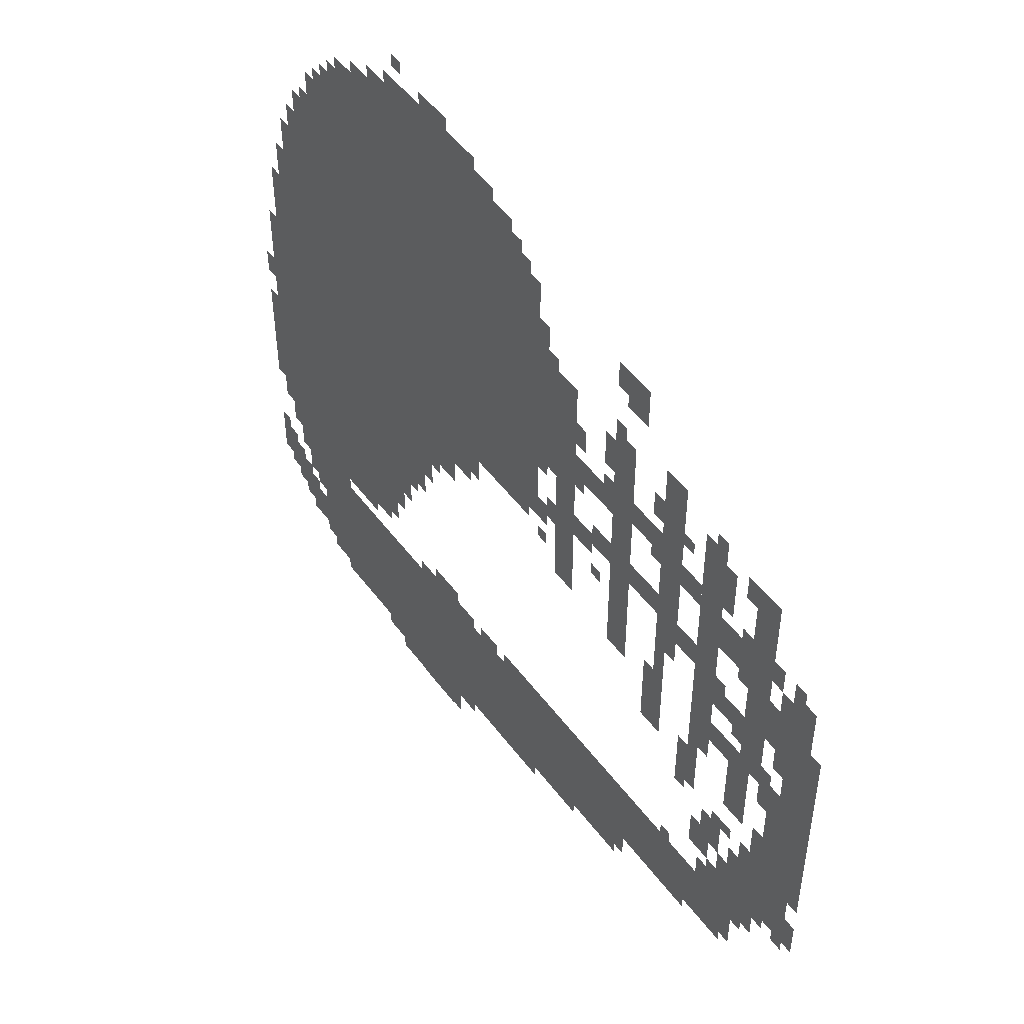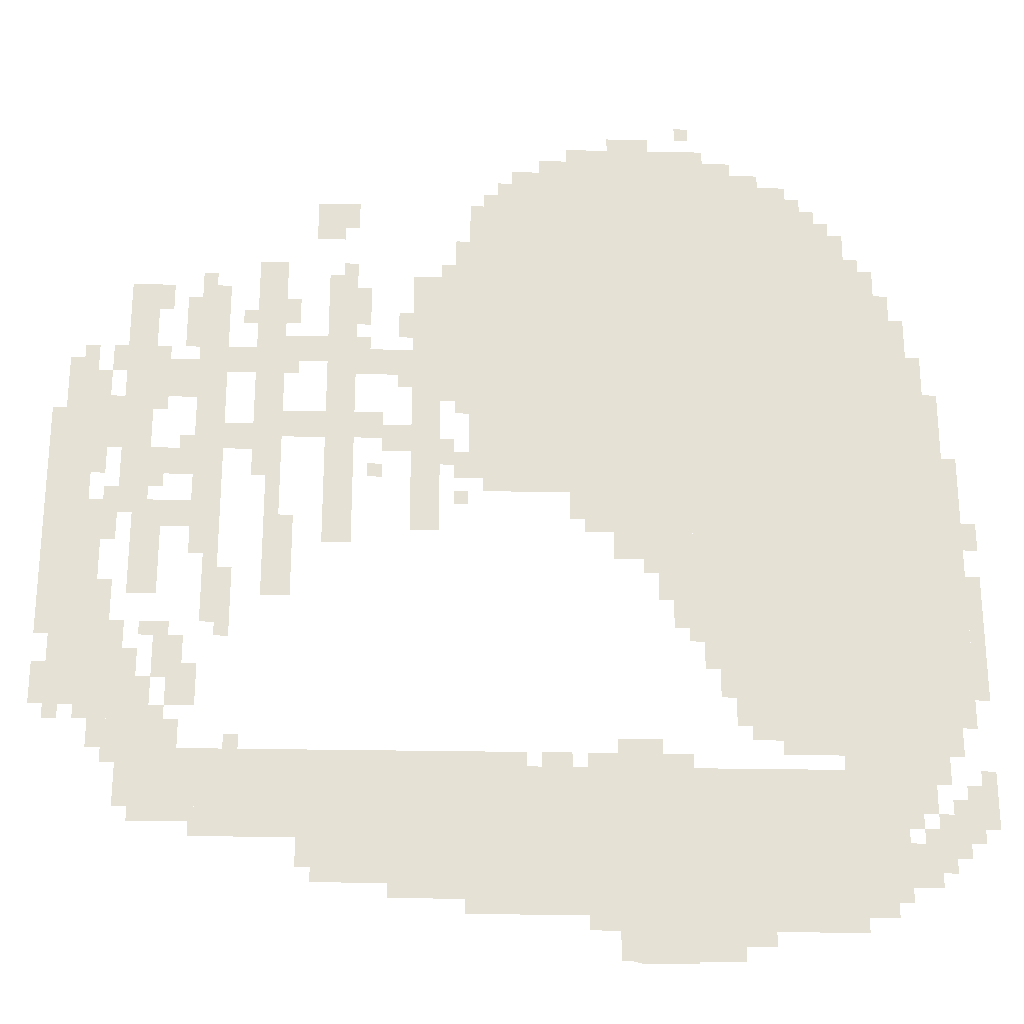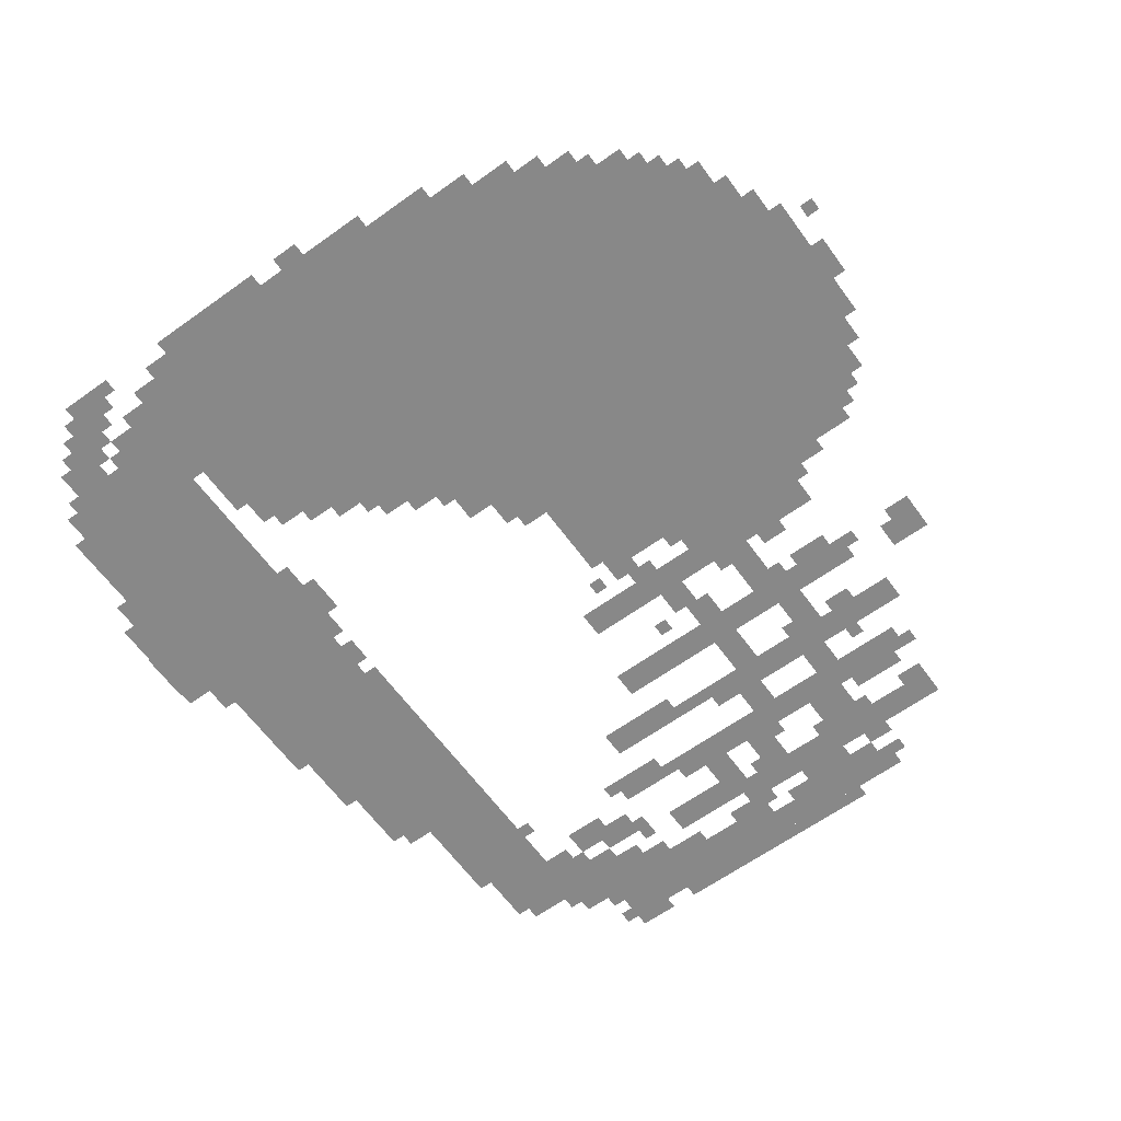
<metadata>
{"format":"obj","ext":"obj","renderer":"f3d","projection":"perspective","resolution":1024,"background":"white","views":[{"elev":50.1,"azim":-125.3,"up":"+Y"},{"elev":-25.2,"azim":-1.9,"up":"+Y"},{"elev":-62.8,"azim":126.0,"up":"+Z"}]}
</metadata>
<code>
g luodeni_h-mesh
v -352 1060 0
v -352 1444 0
v -1088 1444 0
v -1088 1060 0
v -352 1444 0
v -352 1828 0
v -1088 1828 0
v -1088 1444 0
v -736 132 0
v -736 420 0
v -1280 420 0
v -1280 132 0
v -192 132 0
v -192 420 0
v -736 420 0
v -736 132 0
v -32 772 0
v -32 1060 0
v -544 1060 0
v -544 772 0
v -32 516 0
v -32 772 0
v -544 772 0
v -544 516 0
v -128 1060 0
v -128 1508 0
v -352 1508 0
v -352 1060 0
v -1088 1284 0
v -1088 1604 0
v -1248 1604 0
v -1248 1284 0
v -1280 324 0
v -1280 420 0
v -1568 420 0
v -1568 324 0
v -1568 324 0
v -1568 420 0
v -1856 420 0
v -1856 324 0
v -1952 548 0
v -1952 964 0
v -2016 964 0
v -2016 548 0
v -1952 964 0
v -1952 1380 0
v -2016 1380 0
v -2016 964 0
v -1280 164 0
v -1280 324 0
v -1440 324 0
v -1440 164 0
v -1664 1220 0
v -1664 1572 0
v -1728 1572 0
v -1728 1220 0
v -1376 1252 0
v -1376 1604 0
v -1440 1604 0
v -1440 1252 0
v -512 1828 0
v -512 1924 0
v -736 1924 0
v -736 1828 0
v -256 1508 0
v -256 1732 0
v -352 1732 0
v -352 1508 0
v -1856 516 0
v -1856 740 0
v -1952 740 0
v -1952 516 0
v -736 1828 0
v -736 1924 0
v -960 1924 0
v -960 1828 0
v -1664 900 0
v -1664 1220 0
v -1728 1220 0
v -1728 900 0
v -1376 932 0
v -1376 1252 0
v -1440 1252 0
v -1440 932 0
v -1536 1348 0
v -1536 1636 0
v -1600 1636 0
v -1600 1348 0
v -288 68 0
v -288 132 0
v -576 132 0
v -576 68 0
v -1824 996 0
v -1824 1284 0
v -1888 1284 0
v -1888 996 0
v -1824 1284 0
v -1824 1572 0
v -1888 1572 0
v -1888 1284 0
v -576 68 0
v -576 132 0
v -864 132 0
v -864 68 0
v -1536 1092 0
v -1536 1348 0
v -1600 1348 0
v -1600 1092 0
v -1440 420 0
v -1440 452 0
v -1888 452 0
v -1888 420 0
v -992 420 0
v -992 452 0
v -1440 452 0
v -1440 420 0
v -256 452 0
v -256 516 0
v -448 516 0
v -448 452 0
v -64 452 0
v -64 516 0
v -256 516 0
v -256 452 0
v -544 996 0
v -544 1060 0
v -736 1060 0
v -736 996 0
v -1184 964 0
v -1184 1124 0
v -1248 1124 0
v -1248 964 0
v -1184 1124 0
v -1184 1284 0
v -1248 1284 0
v -1248 1124 0
v -736 996 0
v -736 1060 0
v -896 1060 0
v -896 996 0
v -1728 1284 0
v -1728 1380 0
v -1824 1380 0
v -1824 1284 0
v -2016 964 0
v -2016 1252 0
v -2047 1252 0
v -2047 964 0
v -192 1508 0
v -192 1636 0
v -256 1636 0
v -256 1508 0
v -1472 260 0
v -1472 324 0
v -1600 324 0
v -1600 260 0
v -128 324 0
v -128 452 0
v -192 452 0
v -192 324 0
v -1632 740 0
v -1632 868 0
v -1696 868 0
v -1696 740 0
v -1248 1348 0
v -1248 1412 0
v -1376 1412 0
v -1376 1348 0
v -672 4 0
v -672 68 0
v -800 68 0
v -800 4 0
v -2016 708 0
v -2016 964 0
v -2047 964 0
v -2047 708 0
v -672 900 0
v -672 964 0
v -800 964 0
v -800 900 0
v -64 1188 0
v -64 1316 0
v -128 1316 0
v -128 1188 0
v -544 900 0
v -544 964 0
v -672 964 0
v -672 900 0
v -64 1060 0
v -64 1188 0
v -128 1188 0
v -128 1060 0
v -544 4 0
v -544 68 0
v -672 68 0
v -672 4 0
v -1728 1092 0
v -1728 1156 0
v -1824 1156 0
v -1824 1092 0
v -1728 612 0
v -1728 708 0
v -1792 708 0
v -1792 612 0
v -1440 1188 0
v -1440 1252 0
v -1536 1252 0
v -1536 1188 0
v -64 228 0
v -64 324 0
v -128 324 0
v -128 228 0
v 0 292 0
v 0 388 0
v -64 388 0
v -64 292 0
v -1792 516 0
v -1792 612 0
v -1856 612 0
v -1856 516 0
v -1376 1732 0
v -1376 1796 0
v -1472 1796 0
v -1472 1732 0
v -1440 1380 0
v -1440 1444 0
v -1536 1444 0
v -1536 1380 0
v -128 164 0
v -128 260 0
v -192 260 0
v -192 164 0
v -1792 804 0
v -1792 900 0
v -1856 900 0
v -1856 804 0
v -1728 452 0
v -1728 516 0
v -1824 516 0
v -1824 452 0
v -1824 452 0
v -1824 516 0
v -1920 516 0
v -1920 452 0
v -1792 900 0
v -1792 996 0
v -1856 996 0
v -1856 900 0
v -1600 260 0
v -1600 324 0
v -1696 324 0
v -1696 260 0
v -1504 900 0
v -1504 996 0
v -1568 996 0
v -1568 900 0
v -1504 804 0
v -1504 900 0
v -1568 900 0
v -1568 804 0
v -544 964 0
v -544 996 0
v -704 996 0
v -704 964 0
v -736 1924 0
v -736 1956 0
v -896 1956 0
v -896 1924 0
v -576 1924 0
v -576 1956 0
v -736 1956 0
v -736 1924 0
v -544 740 0
v -544 900 0
v -576 900 0
v -576 740 0
v 0 708 0
v 0 868 0
v -32 868 0
v -32 708 0
v -544 580 0
v -544 740 0
v -576 740 0
v -576 580 0
v -704 964 0
v -704 996 0
v -864 996 0
v -864 964 0
v -1920 868 0
v -1920 1028 0
v -1952 1028 0
v -1952 868 0
v -1696 548 0
v -1696 612 0
v -1760 612 0
v -1760 548 0
v -1728 964 0
v -1728 1028 0
v -1792 1028 0
v -1792 964 0
v -448 1828 0
v -448 1892 0
v -512 1892 0
v -512 1828 0
v -960 1828 0
v -960 1892 0
v -1024 1892 0
v -1024 1828 0
v -1312 1188 0
v -1312 1252 0
v -1376 1252 0
v -1376 1188 0
v -1600 1348 0
v -1600 1412 0
v -1664 1412 0
v -1664 1348 0
v -1600 1156 0
v -1600 1220 0
v -1664 1220 0
v -1664 1156 0
v -1248 1156 0
v -1248 1220 0
v -1312 1220 0
v -1312 1156 0
v -576 644 0
v -576 772 0
v -608 772 0
v -608 644 0
v -576 772 0
v -576 900 0
v -608 900 0
v -608 772 0
v -640 420 0
v -640 452 0
v -768 452 0
v -768 420 0
v -992 100 0
v -992 132 0
v -1120 132 0
v -1120 100 0
v -864 100 0
v -864 132 0
v -992 132 0
v -992 100 0
v -1920 740 0
v -1920 868 0
v -1952 868 0
v -1952 740 0
v -1920 1220 0
v -1920 1348 0
v -1952 1348 0
v -1952 1220 0
v 0 580 0
v 0 708 0
v -32 708 0
v -32 580 0
v -1920 1092 0
v -1920 1220 0
v -1952 1220 0
v -1952 1092 0
v -1088 1092 0
v -1088 1188 0
v -1120 1188 0
v -1120 1092 0
v -1088 1700 0
v -1088 1796 0
v -1120 1796 0
v -1120 1700 0
v -608 708 0
v -608 804 0
v -640 804 0
v -640 708 0
v -1088 1188 0
v -1088 1284 0
v -1120 1284 0
v -1120 1188 0
v -608 804 0
v -608 900 0
v -640 900 0
v -640 804 0
v -768 420 0
v -768 452 0
v -864 452 0
v -864 420 0
v -640 804 0
v -640 900 0
v -672 900 0
v -672 804 0
v -1088 1604 0
v -1088 1700 0
v -1120 1700 0
v -1120 1604 0
v -160 1508 0
v -160 1572 0
v -192 1572 0
v -192 1508 0
v -1792 1508 0
v -1792 1572 0
v -1824 1572 0
v -1824 1508 0
v -1408 1700 0
v -1408 1732 0
v -1472 1732 0
v -1472 1700 0
v -1504 1476 0
v -1504 1540 0
v -1536 1540 0
v -1536 1476 0
v -320 1732 0
v -320 1796 0
v -352 1796 0
v -352 1732 0
v -2016 580 0
v -2016 644 0
v -2047 644 0
v -2047 580 0
v -1888 772 0
v -1888 836 0
v -1920 836 0
v -1920 772 0
v -672 836 0
v -672 900 0
v -704 900 0
v -704 836 0
v -384 1828 0
v -384 1860 0
v -448 1860 0
v -448 1828 0
v -1536 1028 0
v -1536 1092 0
v -1568 1092 0
v -1568 1028 0
v -704 452 0
v -704 484 0
v -768 484 0
v -768 452 0
v -1248 1444 0
v -1248 1508 0
v -1280 1508 0
v -1280 1444 0
v -96 388 0
v -96 452 0
v -128 452 0
v -128 388 0
v -448 484 0
v -448 516 0
v -512 516 0
v -512 484 0
v -896 420 0
v -896 452 0
v -960 452 0
v -960 420 0
v -480 36 0
v -480 68 0
v -544 68 0
v -544 36 0
v -224 100 0
v -224 132 0
v -288 132 0
v -288 100 0
v -1824 612 0
v -1824 676 0
v -1856 676 0
v -1856 612 0
v -1152 1124 0
v -1152 1188 0
v -1184 1188 0
v -1184 1124 0
v -1888 1348 0
v -1888 1412 0
v -1920 1412 0
v -1920 1348 0
v -1120 1092 0
v -1120 1156 0
v -1152 1156 0
v -1152 1092 0
v -1760 708 0
v -1760 740 0
v -1824 740 0
v -1824 708 0
v 0 932 0
v 0 996 0
v -32 996 0
v -32 932 0
v -32 1092 0
v -32 1156 0
v -64 1156 0
v -64 1092 0
v -1440 196 0
v -1440 260 0
v -1472 260 0
v -1472 196 0
v -256 420 0
v -256 452 0
v -320 452 0
v -320 420 0
v -192 420 0
v -192 452 0
v -256 452 0
v -256 420 0
v -1696 292 0
v -1696 324 0
v -1760 324 0
v -1760 292 0
v -704 0 0
v -704 4 0
v -768 4 0
v -768 0 0
v -640 0 0
v -640 4 0
v -704 4 0
v -704 0 0
v -1760 292 0
v -1760 324 0
v -1824 324 0
v -1824 292 0
v -1728 1412 0
v -1728 1476 0
v -1760 1476 0
v -1760 1412 0
v -1728 1476 0
v -1728 1540 0
v -1760 1540 0
v -1760 1476 0
v -640 740 0
v -640 804 0
v -672 804 0
v -672 740 0
v -1888 1220 0
v -1888 1284 0
v -1920 1284 0
v -1920 1220 0
v -1888 932 0
v -1888 996 0
v -1920 996 0
v -1920 932 0
v -1888 996 0
v -1888 1060 0
v -1920 1060 0
v -1920 996 0
v -1888 1156 0
v -1888 1220 0
v -1920 1220 0
v -1920 1156 0
v -1344 1508 0
v -1344 1572 0
v -1376 1572 0
v -1376 1508 0
v -96 1348 0
v -96 1412 0
v -128 1412 0
v -128 1348 0
v -1440 260 0
v -1440 324 0
v -1472 324 0
v -1472 260 0
v -1120 1636 0
v -1120 1700 0
v -1152 1700 0
v -1152 1636 0
v -704 1956 0
v -704 1988 0
v -768 1988 0
v -768 1956 0
v -1792 1252 0
v -1792 1284 0
v -1824 1284 0
v -1824 1252 0
v -704 868 0
v -704 900 0
v -736 900 0
v -736 868 0
v -1792 996 0
v -1792 1028 0
v -1824 1028 0
v -1824 996 0
v -1248 1316 0
v -1248 1348 0
v -1280 1348 0
v -1280 1316 0
v -1120 1252 0
v -1120 1284 0
v -1152 1284 0
v -1152 1252 0
v -1664 868 0
v -1664 900 0
v -1696 900 0
v -1696 868 0
v -1120 1028 0
v -1120 1060 0
v -1152 1060 0
v -1152 1028 0
v -1792 1060 0
v -1792 1092 0
v -1824 1092 0
v -1824 1060 0
v -1728 1156 0
v -1728 1188 0
v -1760 1188 0
v -1760 1156 0
v -1312 1092 0
v -1312 1124 0
v -1344 1124 0
v -1344 1092 0
v -1632 708 0
v -1632 740 0
v -1664 740 0
v -1664 708 0
v -32 260 0
v -32 292 0
v -64 292 0
v -64 260 0
v -1984 516 0
v -1984 548 0
v -2016 548 0
v -2016 516 0
v -1600 452 0
v -1600 484 0
v -1632 484 0
v -1632 452 0
v -160 292 0
v -160 324 0
v -192 324 0
v -192 292 0
v 0 388 0
v 0 420 0
v -32 420 0
v -32 388 0
v -96 196 0
v -96 228 0
v -128 228 0
v -128 196 0
v -64 324 0
v -64 356 0
v -96 356 0
v -96 324 0
v -1696 612 0
v -1696 644 0
v -1728 644 0
v -1728 612 0
v -1760 516 0
v -1760 548 0
v -1792 548 0
v -1792 516 0
v -128 260 0
v -128 292 0
v -160 292 0
v -160 260 0
v -1504 1348 0
v -1504 1380 0
v -1536 1380 0
v -1536 1348 0
v -672 804 0
v -672 836 0
v -704 836 0
v -704 804 0
v -1536 996 0
v -1536 1028 0
v -1568 1028 0
v -1568 996 0
v -1888 740 0
v -1888 772 0
v -1920 772 0
v -1920 740 0
v -768 452 0
v -768 484 0
v -800 484 0
v -800 452 0
v -2016 548 0
v -2016 580 0
v -2047 580 0
v -2047 548 0
v -1120 1604 0
v -1120 1636 0
v -1152 1636 0
v -1152 1604 0
v -768 1956 0
v -768 1988 0
v -800 1988 0
v -800 1956 0
v -1344 1476 0
v -1344 1508 0
v -1376 1508 0
v -1376 1476 0
v -32 1060 0
v -32 1092 0
v -64 1092 0
v -64 1060 0
v -96 1316 0
v -96 1348 0
v -128 1348 0
v -128 1316 0
v -608 1988 0
v -608 2020 0
v -640 2020 0
v -640 1988 0
v -1600 1476 0
v -1600 1508 0
v -1632 1508 0
v -1632 1476 0
v -1696 1572 0
v -1696 1604 0
v -1728 1604 0
v -1728 1572 0
v -1344 1412 0
v -1344 1444 0
v -1376 1444 0
v -1376 1412 0
v -1952 1380 0
v -1952 1412 0
v -1984 1412 0
v -1984 1380 0
v -1792 1380 0
v -1792 1412 0
v -1824 1412 0
v -1824 1380 0
v -288 1732 0
v -288 1764 0
v -320 1764 0
v -320 1732 0
v -1024 1828 0
v -1024 1860 0
v -1056 1860 0
v -1056 1828 0
v -224 1636 0
v -224 1668 0
v -256 1668 0
v -256 1636 0
v -1376 1604 0
v -1376 1636 0
v -1408 1636 0
v -1408 1604 0
v -1152 1604 0
v -1152 1636 0
v -1184 1636 0
v -1184 1604 0
g luodeni_h-mesh_0
f 3 2 1
f 1 4 3
f 7 6 5
f 5 8 7
f 11 10 9
f 9 12 11
f 15 14 13
f 13 16 15
f 19 18 17
f 17 20 19
f 23 22 21
f 21 24 23
f 27 26 25
f 25 28 27
f 31 30 29
f 29 32 31
f 35 34 33
f 33 36 35
f 39 38 37
f 37 40 39
f 43 42 41
f 41 44 43
f 47 46 45
f 45 48 47
f 51 50 49
f 49 52 51
f 55 54 53
f 53 56 55
f 59 58 57
f 57 60 59
f 63 62 61
f 61 64 63
f 67 66 65
f 65 68 67
f 71 70 69
f 69 72 71
f 75 74 73
f 73 76 75
f 79 78 77
f 77 80 79
f 83 82 81
f 81 84 83
f 87 86 85
f 85 88 87
f 91 90 89
f 89 92 91
f 95 94 93
f 93 96 95
f 99 98 97
f 97 100 99
f 103 102 101
f 101 104 103
f 107 106 105
f 105 108 107
f 111 110 109
f 109 112 111
f 115 114 113
f 113 116 115
f 119 118 117
f 117 120 119
f 123 122 121
f 121 124 123
f 127 126 125
f 125 128 127
f 131 130 129
f 129 132 131
f 135 134 133
f 133 136 135
f 139 138 137
f 137 140 139
f 143 142 141
f 141 144 143
f 147 146 145
f 145 148 147
f 151 150 149
f 149 152 151
f 155 154 153
f 153 156 155
f 159 158 157
f 157 160 159
f 163 162 161
f 161 164 163
f 167 166 165
f 165 168 167
f 171 170 169
f 169 172 171
f 175 174 173
f 173 176 175
f 179 178 177
f 177 180 179
f 183 182 181
f 181 184 183
f 187 186 185
f 185 188 187
f 191 190 189
f 189 192 191
f 195 194 193
f 193 196 195
f 199 198 197
f 197 200 199
f 203 202 201
f 201 204 203
f 207 206 205
f 205 208 207
f 211 210 209
f 209 212 211
f 215 214 213
f 213 216 215
f 219 218 217
f 217 220 219
f 223 222 221
f 221 224 223
f 227 226 225
f 225 228 227
f 231 230 229
f 229 232 231
f 235 234 233
f 233 236 235
f 239 238 237
f 237 240 239
f 243 242 241
f 241 244 243
f 247 246 245
f 245 248 247
f 251 250 249
f 249 252 251
f 255 254 253
f 253 256 255
f 259 258 257
f 257 260 259
f 263 262 261
f 261 264 263
f 267 266 265
f 265 268 267
f 271 270 269
f 269 272 271
f 275 274 273
f 273 276 275
f 279 278 277
f 277 280 279
f 283 282 281
f 281 284 283
f 287 286 285
f 285 288 287
f 291 290 289
f 289 292 291
f 295 294 293
f 293 296 295
f 299 298 297
f 297 300 299
f 303 302 301
f 301 304 303
f 307 306 305
f 305 308 307
f 311 310 309
f 309 312 311
f 315 314 313
f 313 316 315
f 319 318 317
f 317 320 319
f 323 322 321
f 321 324 323
f 327 326 325
f 325 328 327
f 331 330 329
f 329 332 331
f 335 334 333
f 333 336 335
f 339 338 337
f 337 340 339
f 343 342 341
f 341 344 343
f 347 346 345
f 345 348 347
f 351 350 349
f 349 352 351
f 355 354 353
f 353 356 355
f 359 358 357
f 357 360 359
f 363 362 361
f 361 364 363
f 367 366 365
f 365 368 367
f 371 370 369
f 369 372 371
f 375 374 373
f 373 376 375
f 379 378 377
f 377 380 379
f 383 382 381
f 381 384 383
f 387 386 385
f 385 388 387
f 391 390 389
f 389 392 391
f 395 394 393
f 393 396 395
f 399 398 397
f 397 400 399
f 403 402 401
f 401 404 403
f 407 406 405
f 405 408 407
f 411 410 409
f 409 412 411
f 415 414 413
f 413 416 415
f 419 418 417
f 417 420 419
f 423 422 421
f 421 424 423
f 427 426 425
f 425 428 427
f 431 430 429
f 429 432 431
f 435 434 433
f 433 436 435
f 439 438 437
f 437 440 439
f 443 442 441
f 441 444 443
f 447 446 445
f 445 448 447
f 451 450 449
f 449 452 451
f 455 454 453
f 453 456 455
f 459 458 457
f 457 460 459
f 463 462 461
f 461 464 463
f 467 466 465
f 465 468 467
f 471 470 469
f 469 472 471
f 475 474 473
f 473 476 475
f 479 478 477
f 477 480 479
f 483 482 481
f 481 484 483
f 487 486 485
f 485 488 487
f 491 490 489
f 489 492 491
f 495 494 493
f 493 496 495
f 499 498 497
f 497 500 499
f 503 502 501
f 501 504 503
f 507 506 505
f 505 508 507
f 511 510 509
f 509 512 511
f 515 514 513
f 513 516 515
f 519 518 517
f 517 520 519
f 523 522 521
f 521 524 523
f 527 526 525
f 525 528 527
f 531 530 529
f 529 532 531
f 535 534 533
f 533 536 535
f 539 538 537
f 537 540 539
f 543 542 541
f 541 544 543
f 547 546 545
f 545 548 547
f 551 550 549
f 549 552 551
f 555 554 553
f 553 556 555
f 559 558 557
f 557 560 559
f 563 562 561
f 561 564 563
f 567 566 565
f 565 568 567
f 571 570 569
f 569 572 571
f 575 574 573
f 573 576 575
f 579 578 577
f 577 580 579
f 583 582 581
f 581 584 583
f 587 586 585
f 585 588 587
f 591 590 589
f 589 592 591
f 595 594 593
f 593 596 595
f 599 598 597
f 597 600 599
f 603 602 601
f 601 604 603
f 607 606 605
f 605 608 607
f 611 610 609
f 609 612 611
f 615 614 613
f 613 616 615
f 619 618 617
f 617 620 619
f 623 622 621
f 621 624 623
f 627 626 625
f 625 628 627
f 631 630 629
f 629 632 631
f 635 634 633
f 633 636 635
f 639 638 637
f 637 640 639
f 643 642 641
f 641 644 643
f 647 646 645
f 645 648 647
f 651 650 649
f 649 652 651
f 655 654 653
f 653 656 655
f 659 658 657
f 657 660 659
f 663 662 661
f 661 664 663
f 667 666 665
f 665 668 667
f 671 670 669
f 669 672 671
f 675 674 673
f 673 676 675
f 679 678 677
f 677 680 679
f 683 682 681
f 681 684 683
f 687 686 685
f 685 688 687
f 691 690 689
f 689 692 691
f 695 694 693
f 693 696 695
f 699 698 697
f 697 700 699
f 703 702 701
f 701 704 703
f 707 706 705
f 705 708 707
f 711 710 709
f 709 712 711
f 715 714 713
f 713 716 715
f 719 718 717
f 717 720 719
f 723 722 721
f 721 724 723
f 727 726 725
f 725 728 727
f 731 730 729
f 729 732 731
f 735 734 733
f 733 736 735

</code>
